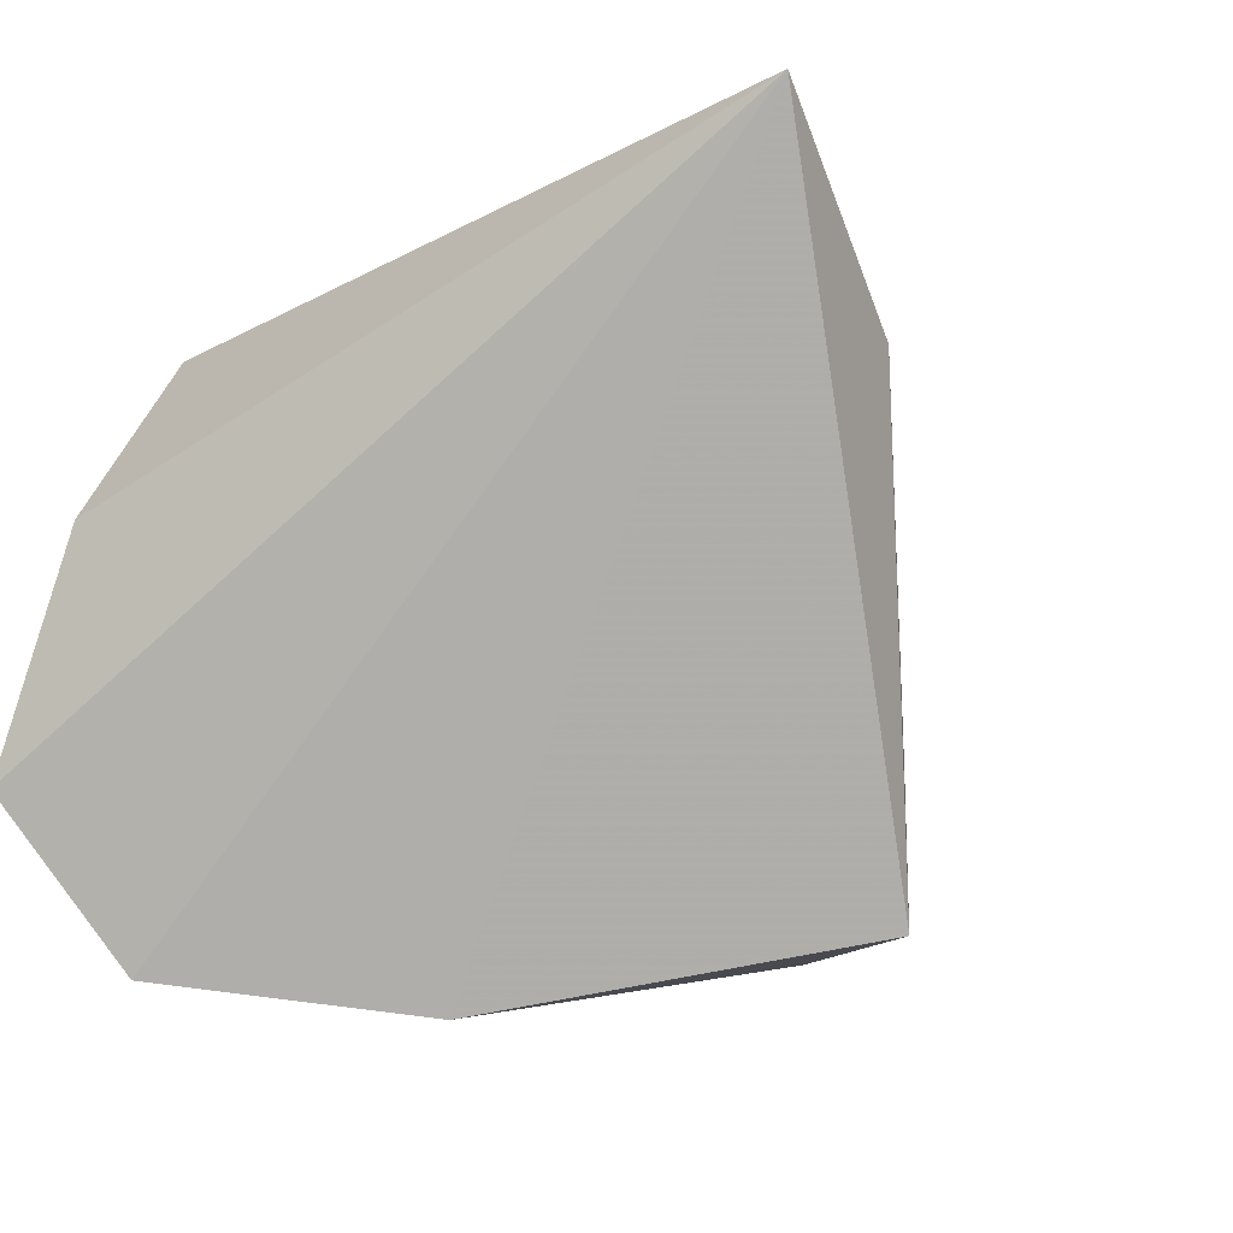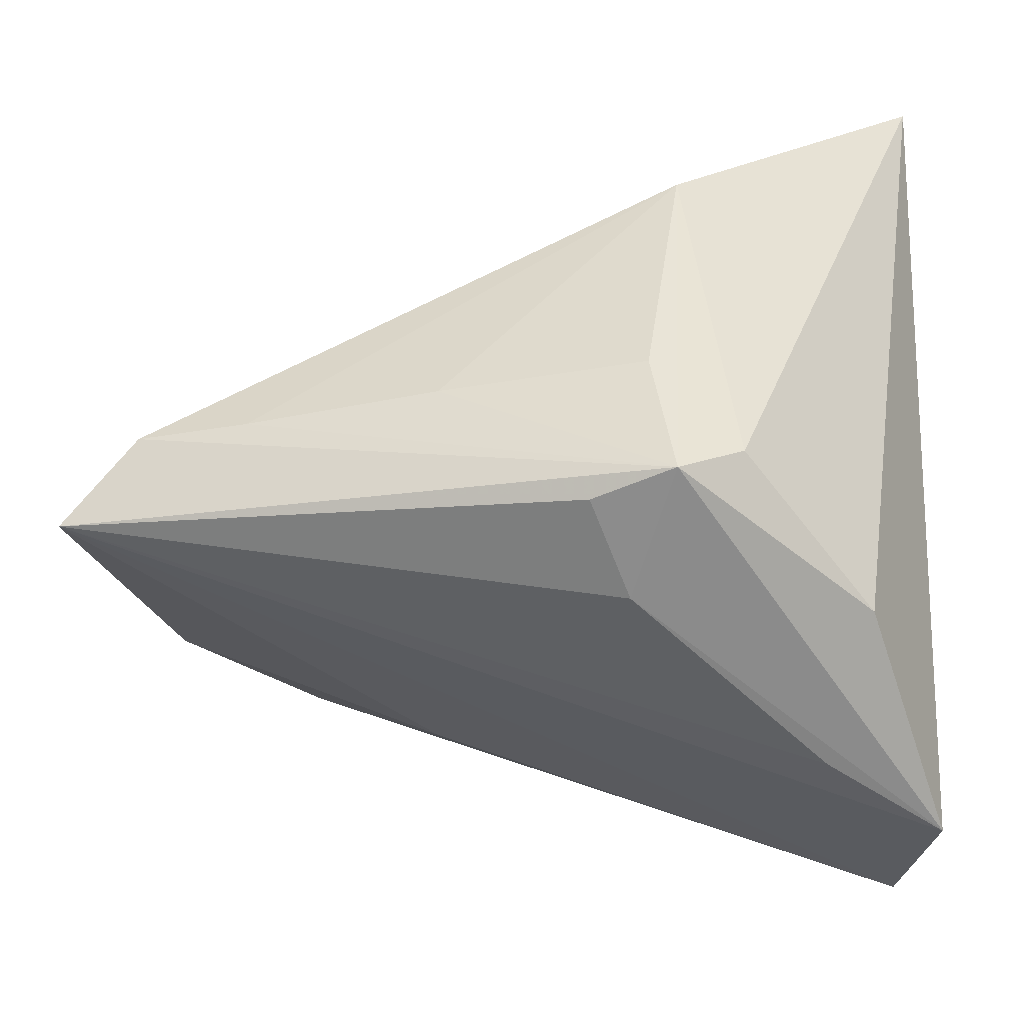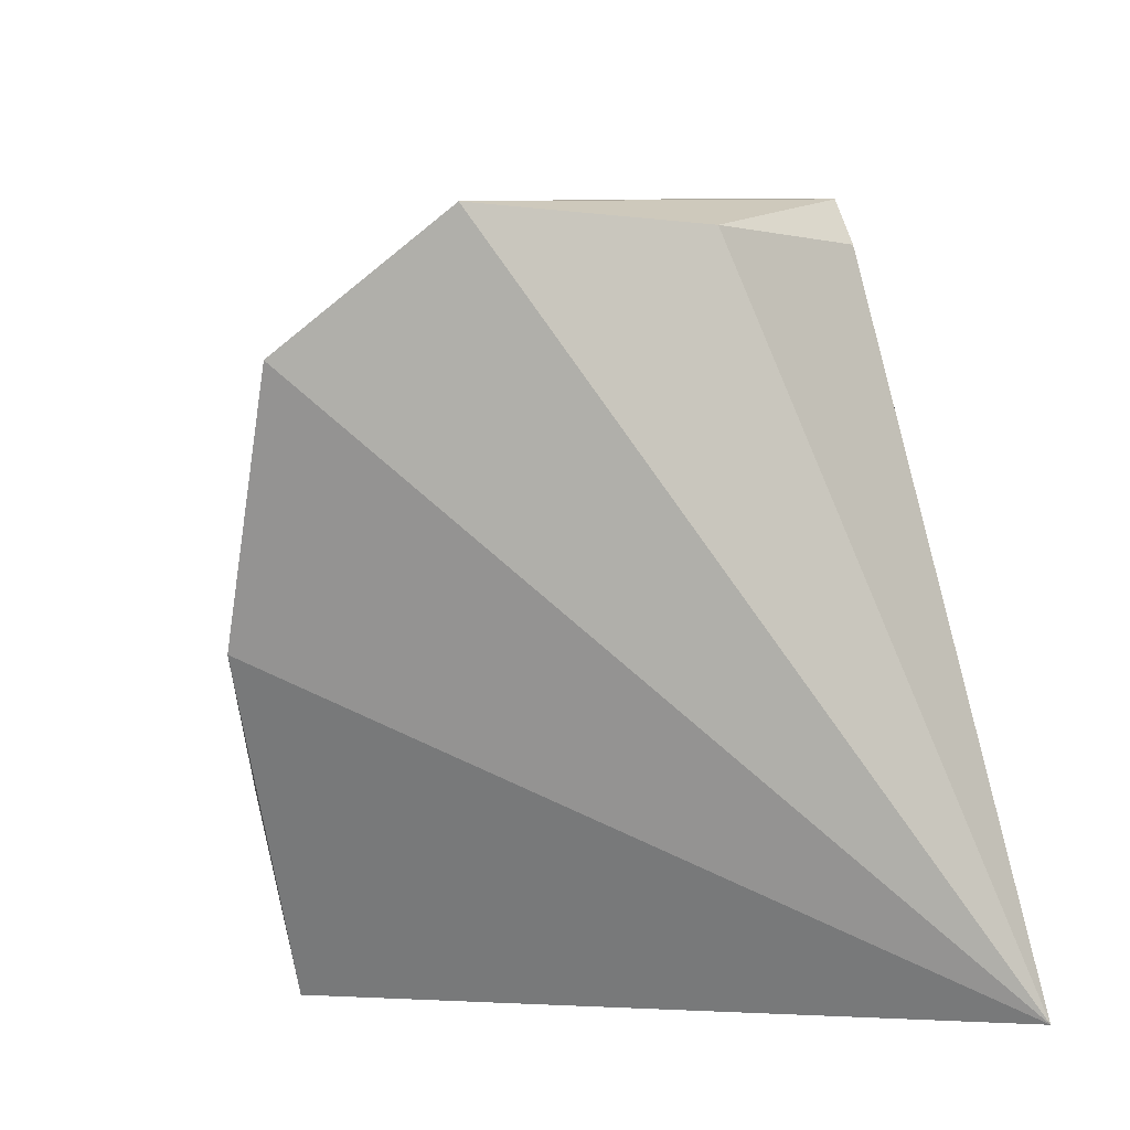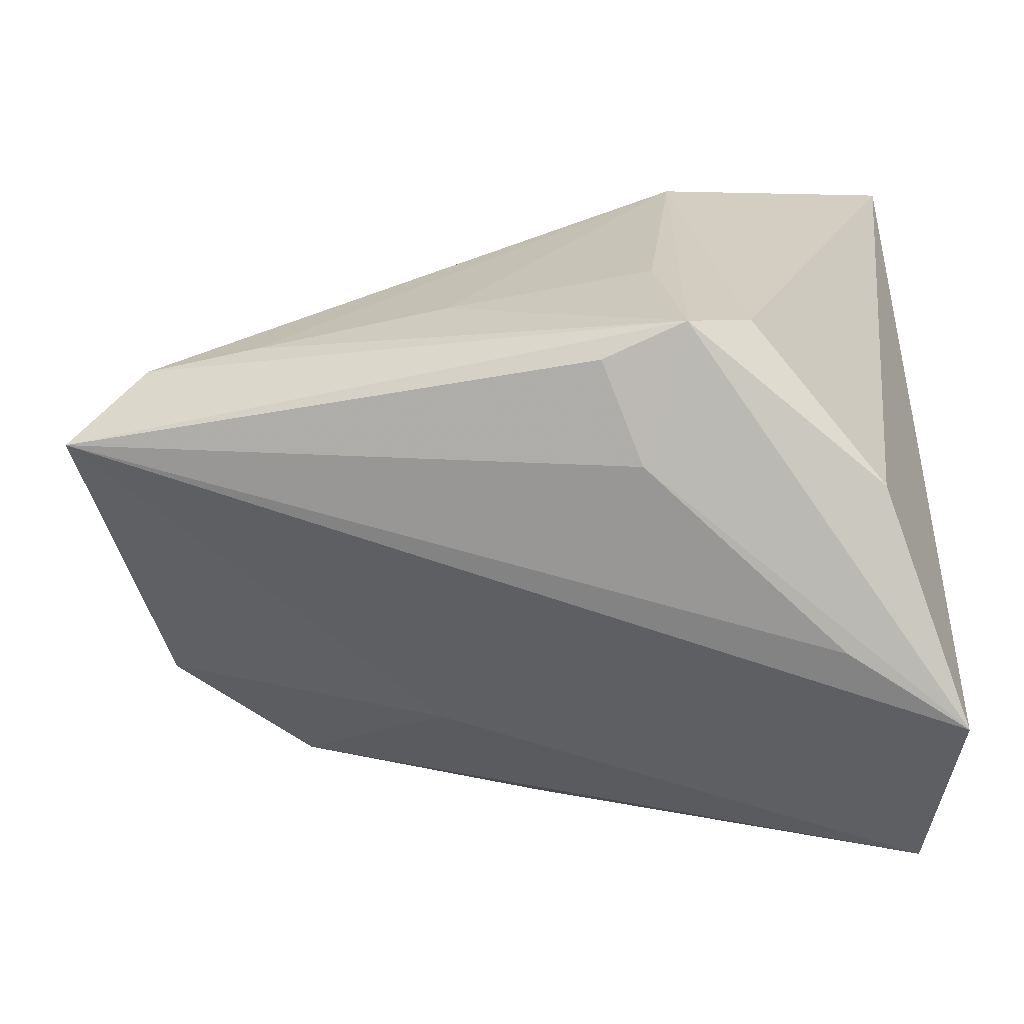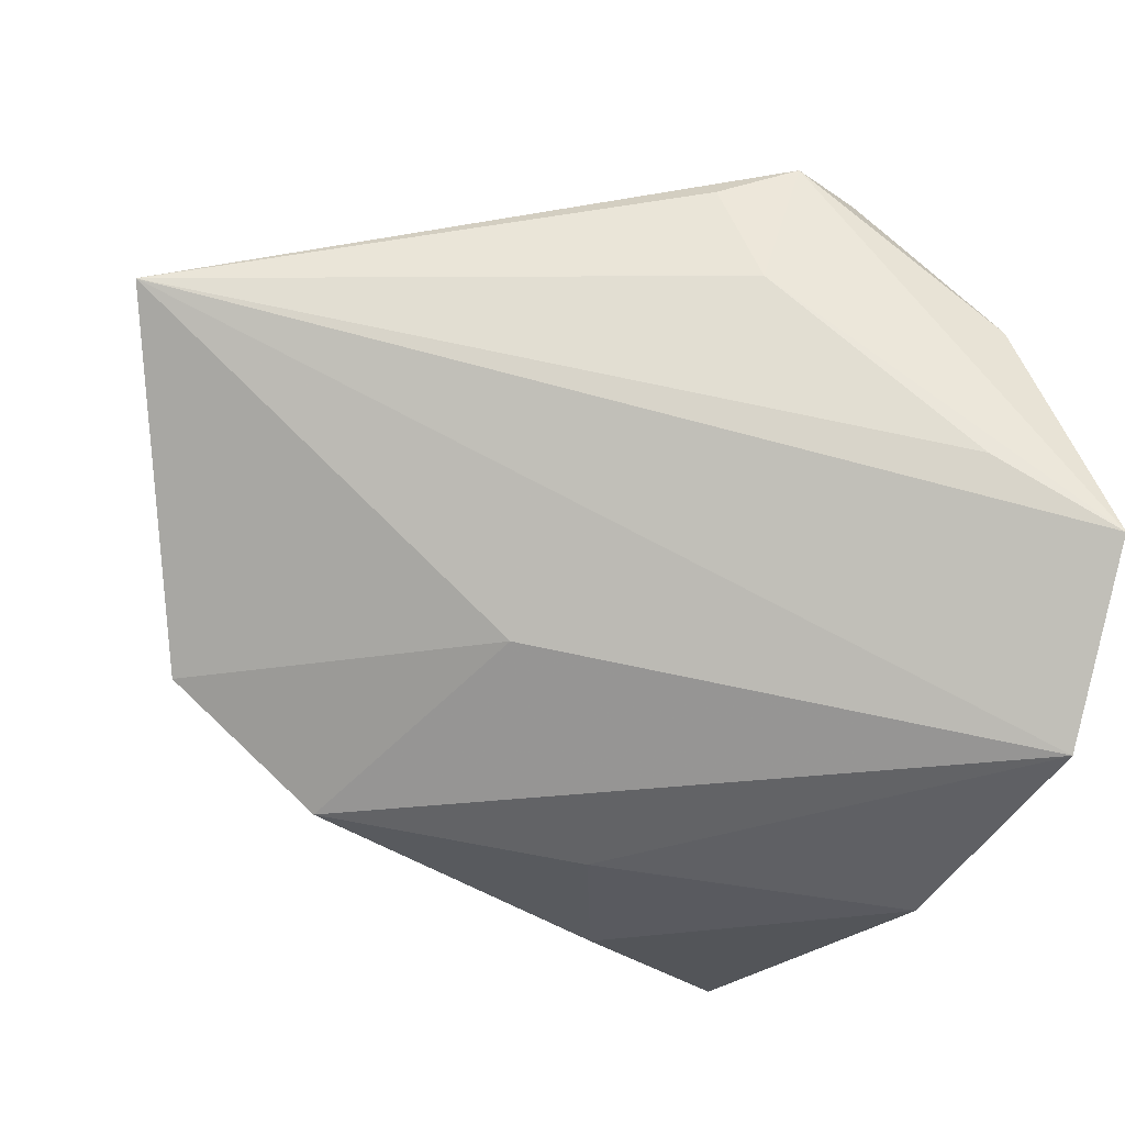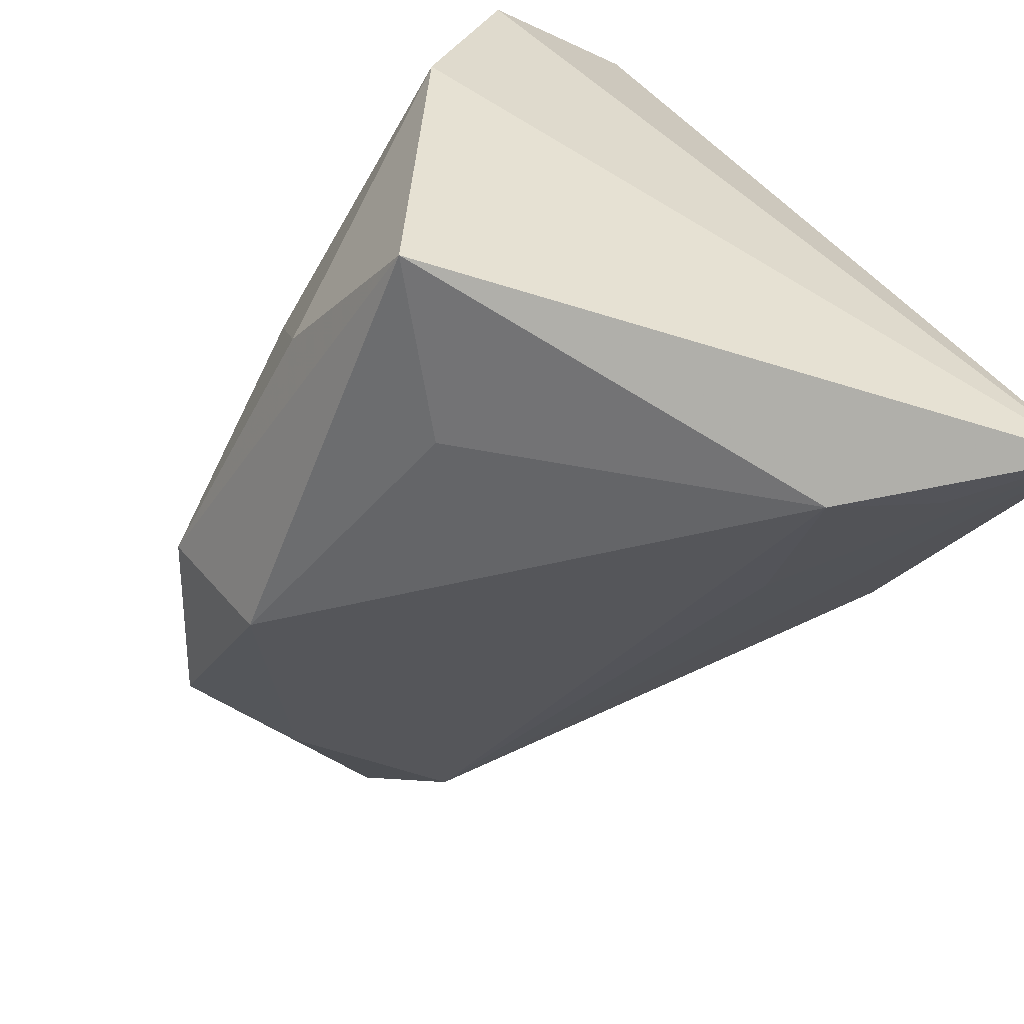
<metadata>
{"format":"obj","ext":"obj","renderer":"f3d","projection":"perspective","resolution":1024,"background":"white","views":[{"elev":-5.5,"azim":-64.3,"up":"+Z"},{"elev":25.8,"azim":-177.6,"up":"+Z"},{"elev":8.3,"azim":-100.3,"up":"+Y"},{"elev":6.8,"azim":-179.5,"up":"+Z"},{"elev":-35.0,"azim":170.6,"up":"+Z"},{"elev":-74.5,"azim":-126.0,"up":"+Y"}]}
</metadata>
<code>
v -0.03539 0.03763 -0.01729
v -0.03539 -0.03984 0.03894
v -0.002424 -0.02573 0.02428
v -0.0013 0.03763 0.01014
v 0.04031 0.02037 0.02141
v 0.00306 0.03723 0.02114
v 0.05315 -0.002212 -0.01807
v 0.03746 -0.00806 -0.02934
v -0.02261 0.03752 -0.009318
v 0.003682 -0.03497 -0.0154
v 0.009343 -0.005413 -0.03408
v 0.02043 0.01454 -0.02077
v -0.01258 0.03321 0.02505
v 0.06046 0.02569 0.01127
v -0.02662 0.03541 0.007993
v -0.01101 -0.04059 -0.03016
v -0.006178 -0.01039 0.03901
v -0.00284 0.02147 0.02995
v -0.0327 0.02388 -0.03419
v 0.01949 0.02088 0.02584
v 0.03611 -0.02105 -0.01843
v -0.02243 -0.03696 0.0306
v -0.005709 0.03763 0.02513
v 0.05248 0.01901 0.01879
v -0.01549 -0.04087 0.02005
v 0.05463 0.006747 -0.002318
v -0.02467 -0.003594 -0.03742
v 0.005732 -0.02411 -0.03322
f 14 19 1
f 15 23 1
f 2 15 1
f 1 19 2
f 2 19 27
f 27 16 2
f 13 15 2
f 13 23 15
f 2 17 13
f 13 17 23
f 4 1 23
f 2 16 25
f 6 23 14
f 14 4 6
f 6 4 23
f 14 1 9
f 9 4 14
f 1 4 9
f 26 7 14
f 21 7 26
f 24 17 2
f 2 3 24
f 24 5 17
f 24 26 14
f 14 23 24
f 23 5 24
f 3 25 24
f 24 25 21
f 21 26 24
f 16 21 10
f 10 25 16
f 21 25 10
f 22 3 2
f 2 25 22
f 22 25 3
f 12 19 14
f 14 7 12
f 8 21 16
f 8 7 21
f 19 12 8
f 8 12 7
f 23 17 18
f 16 27 28
f 28 8 16
f 17 5 20
f 20 18 17
f 20 5 23
f 23 18 20
f 11 28 27
f 8 28 11
f 11 27 19
f 19 8 11

</code>
